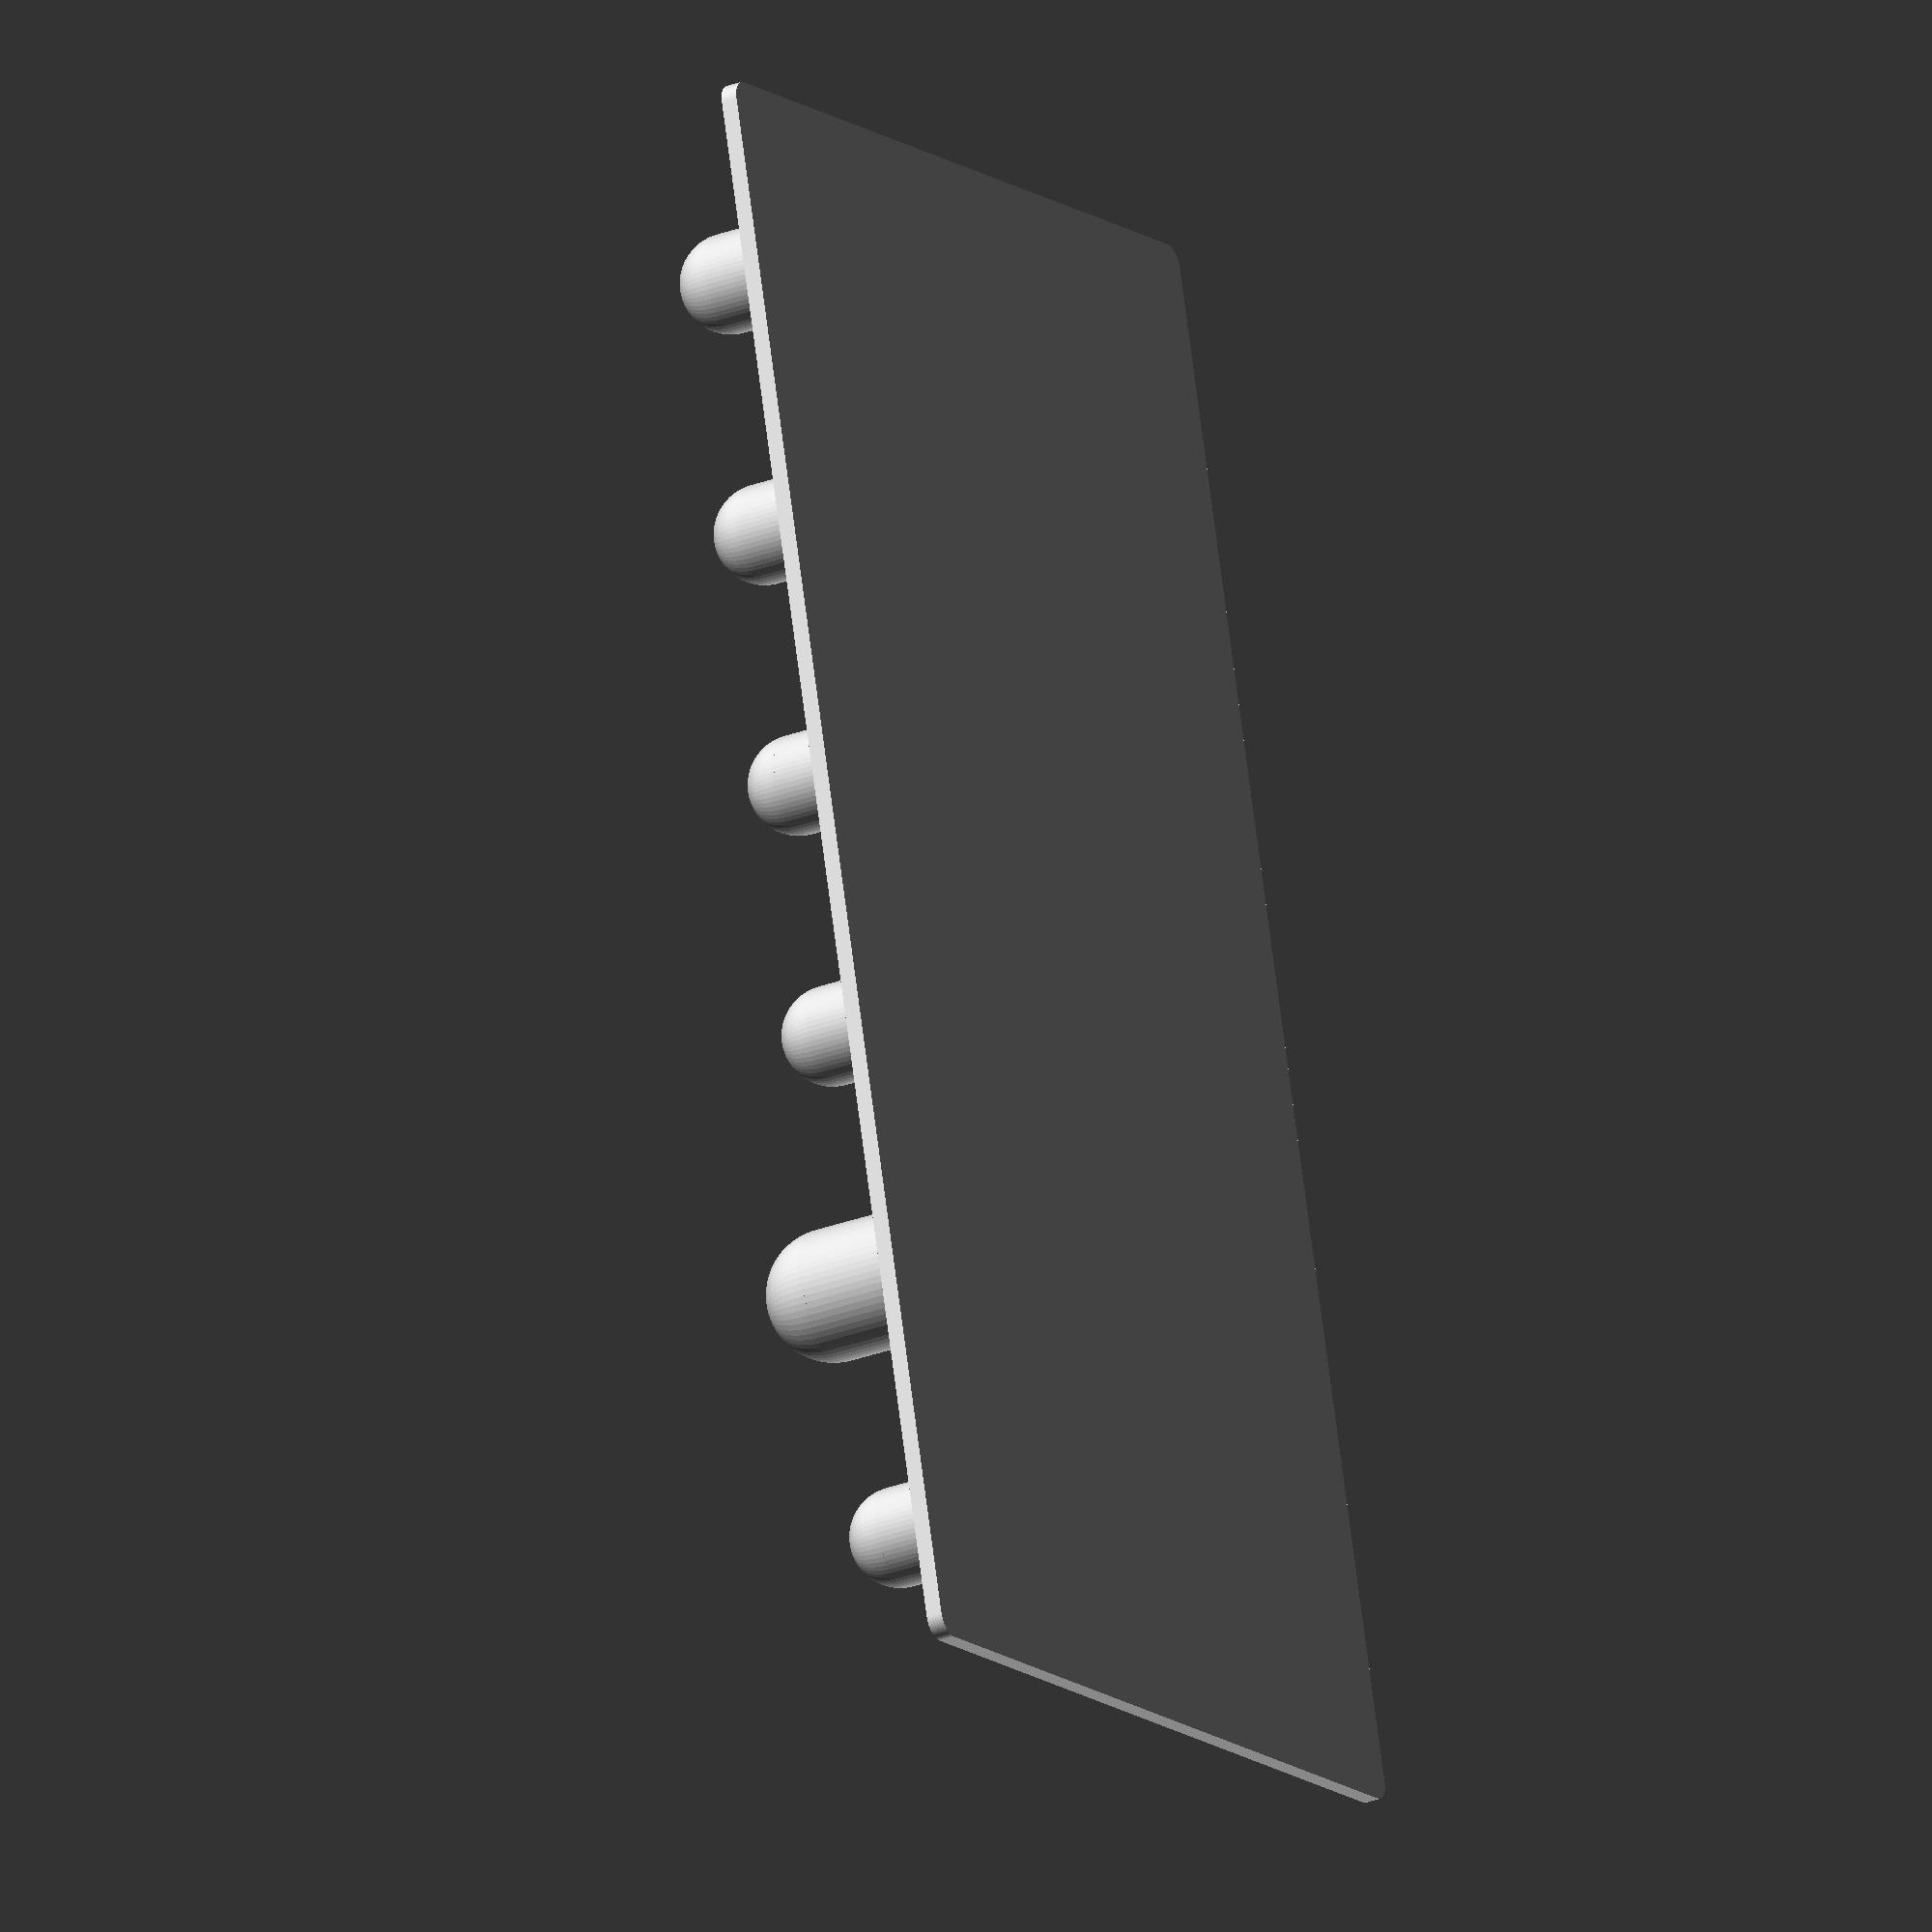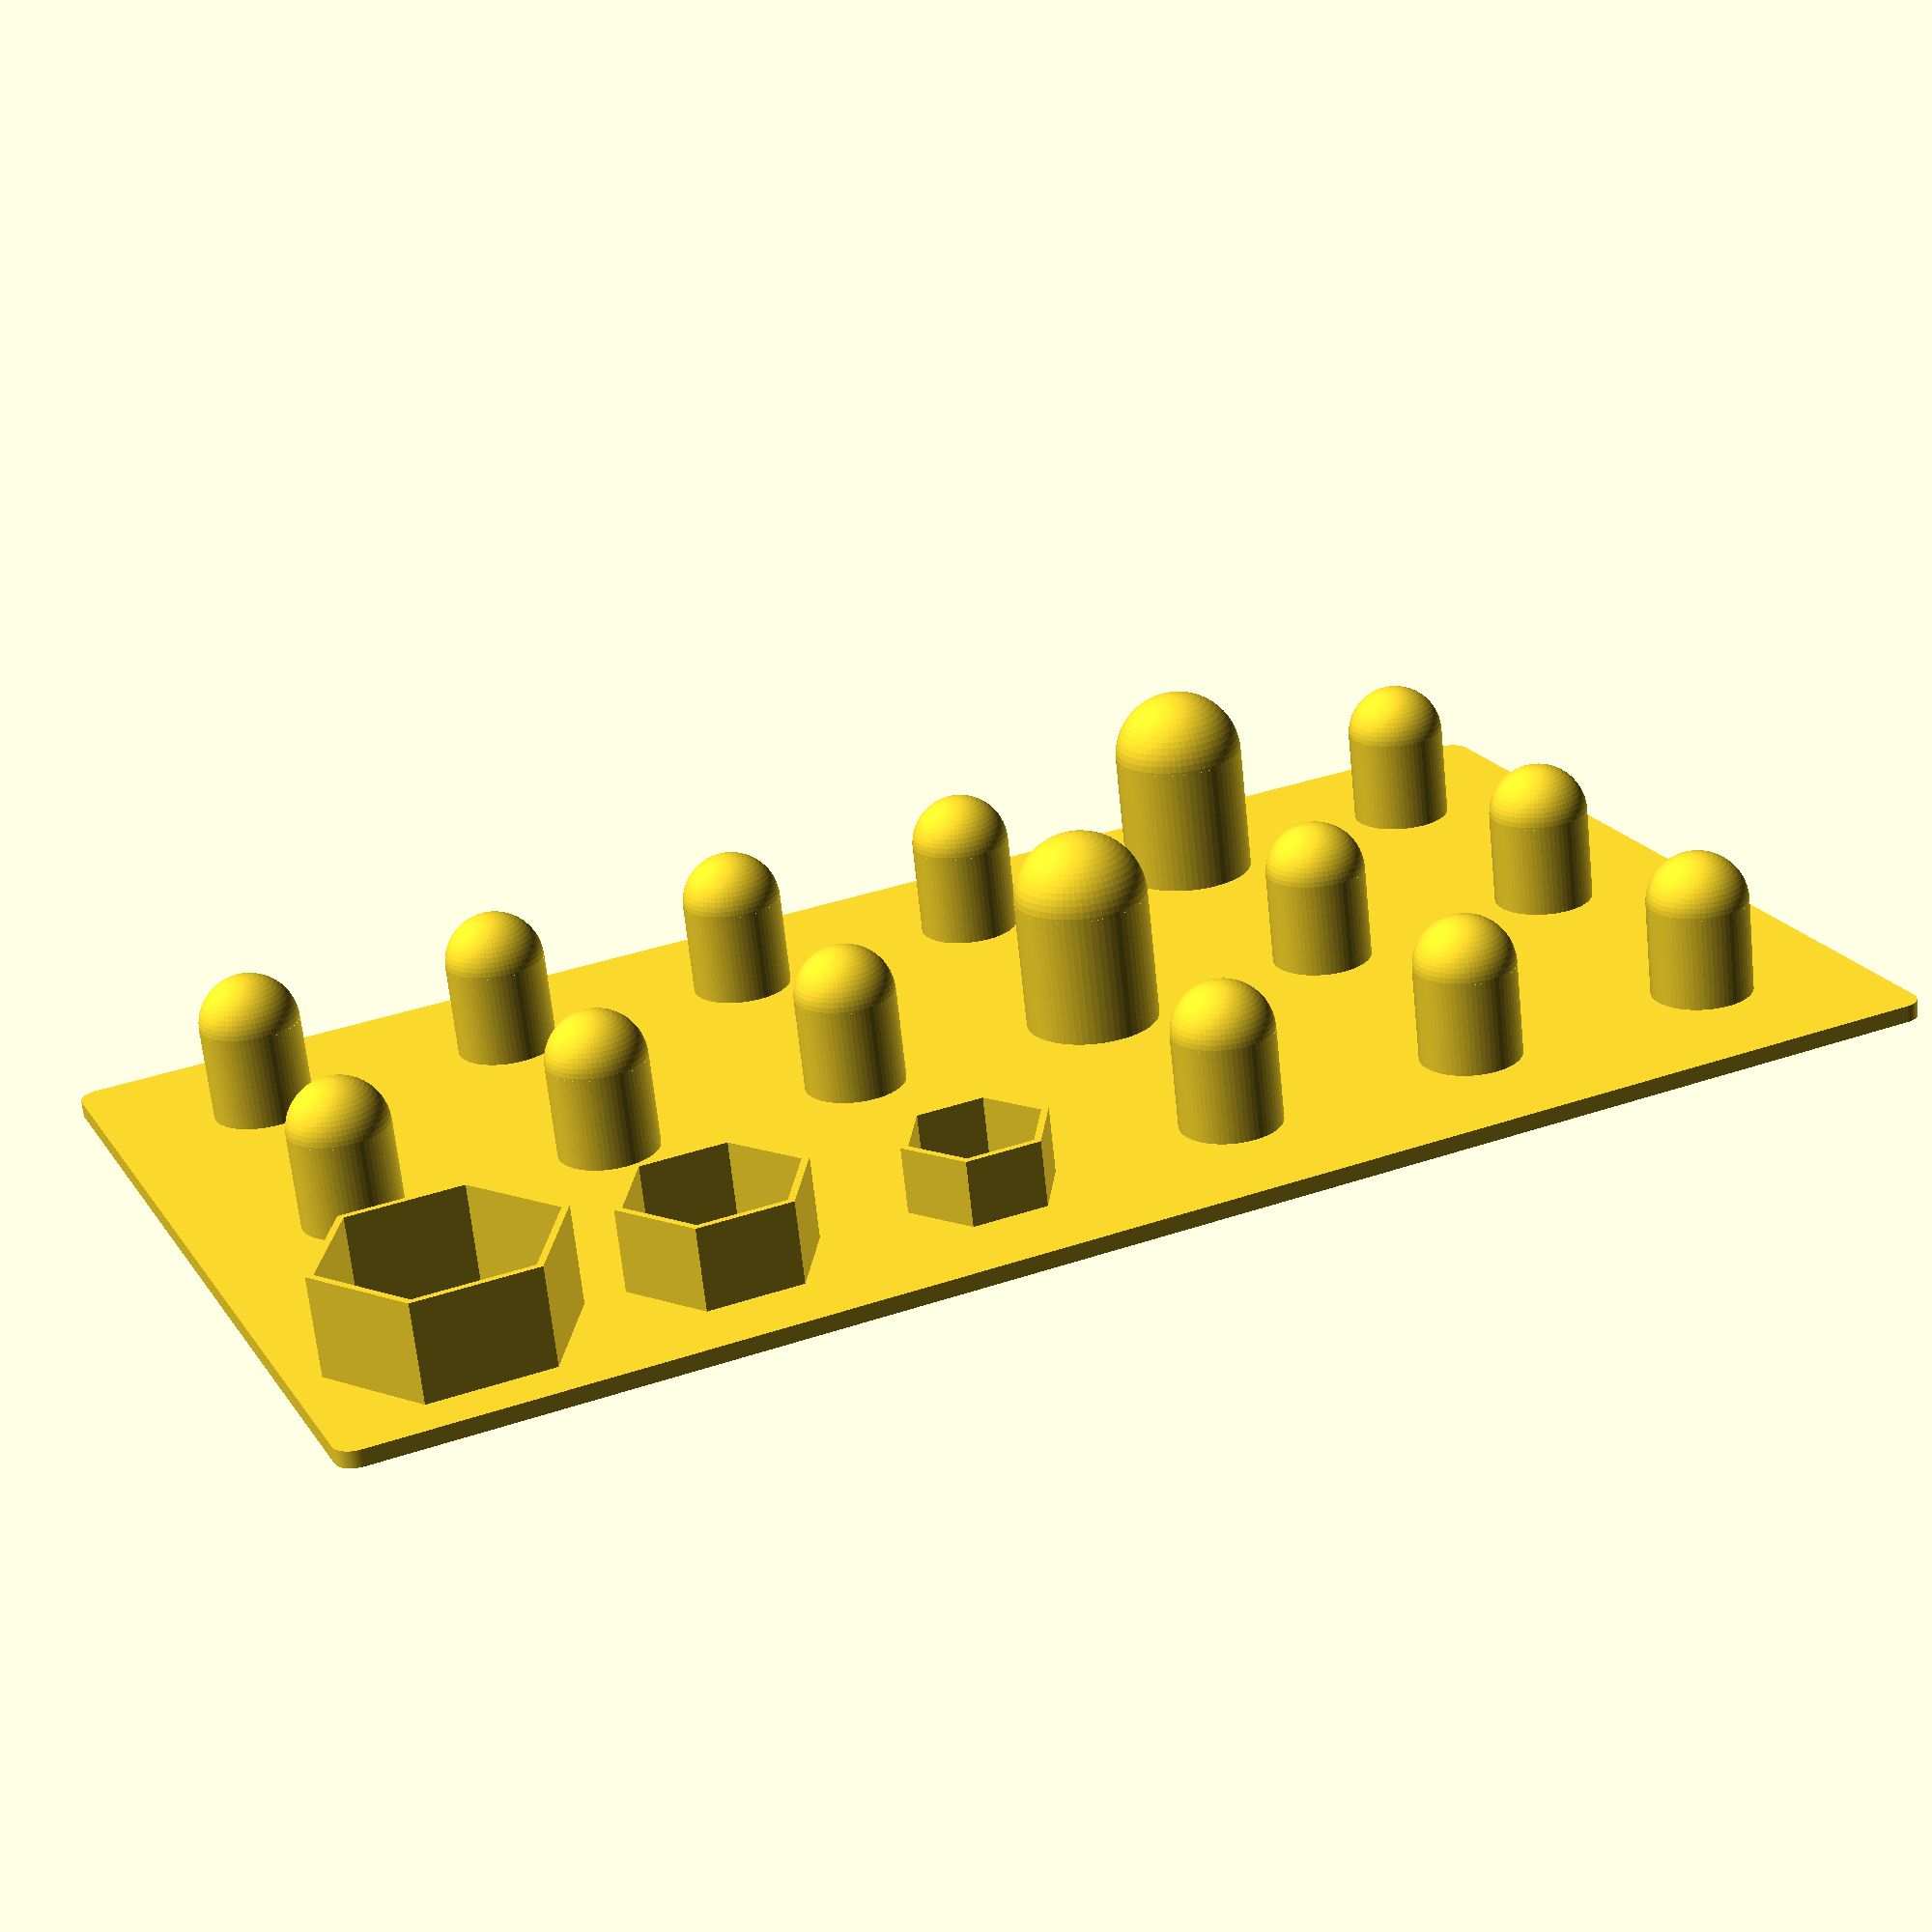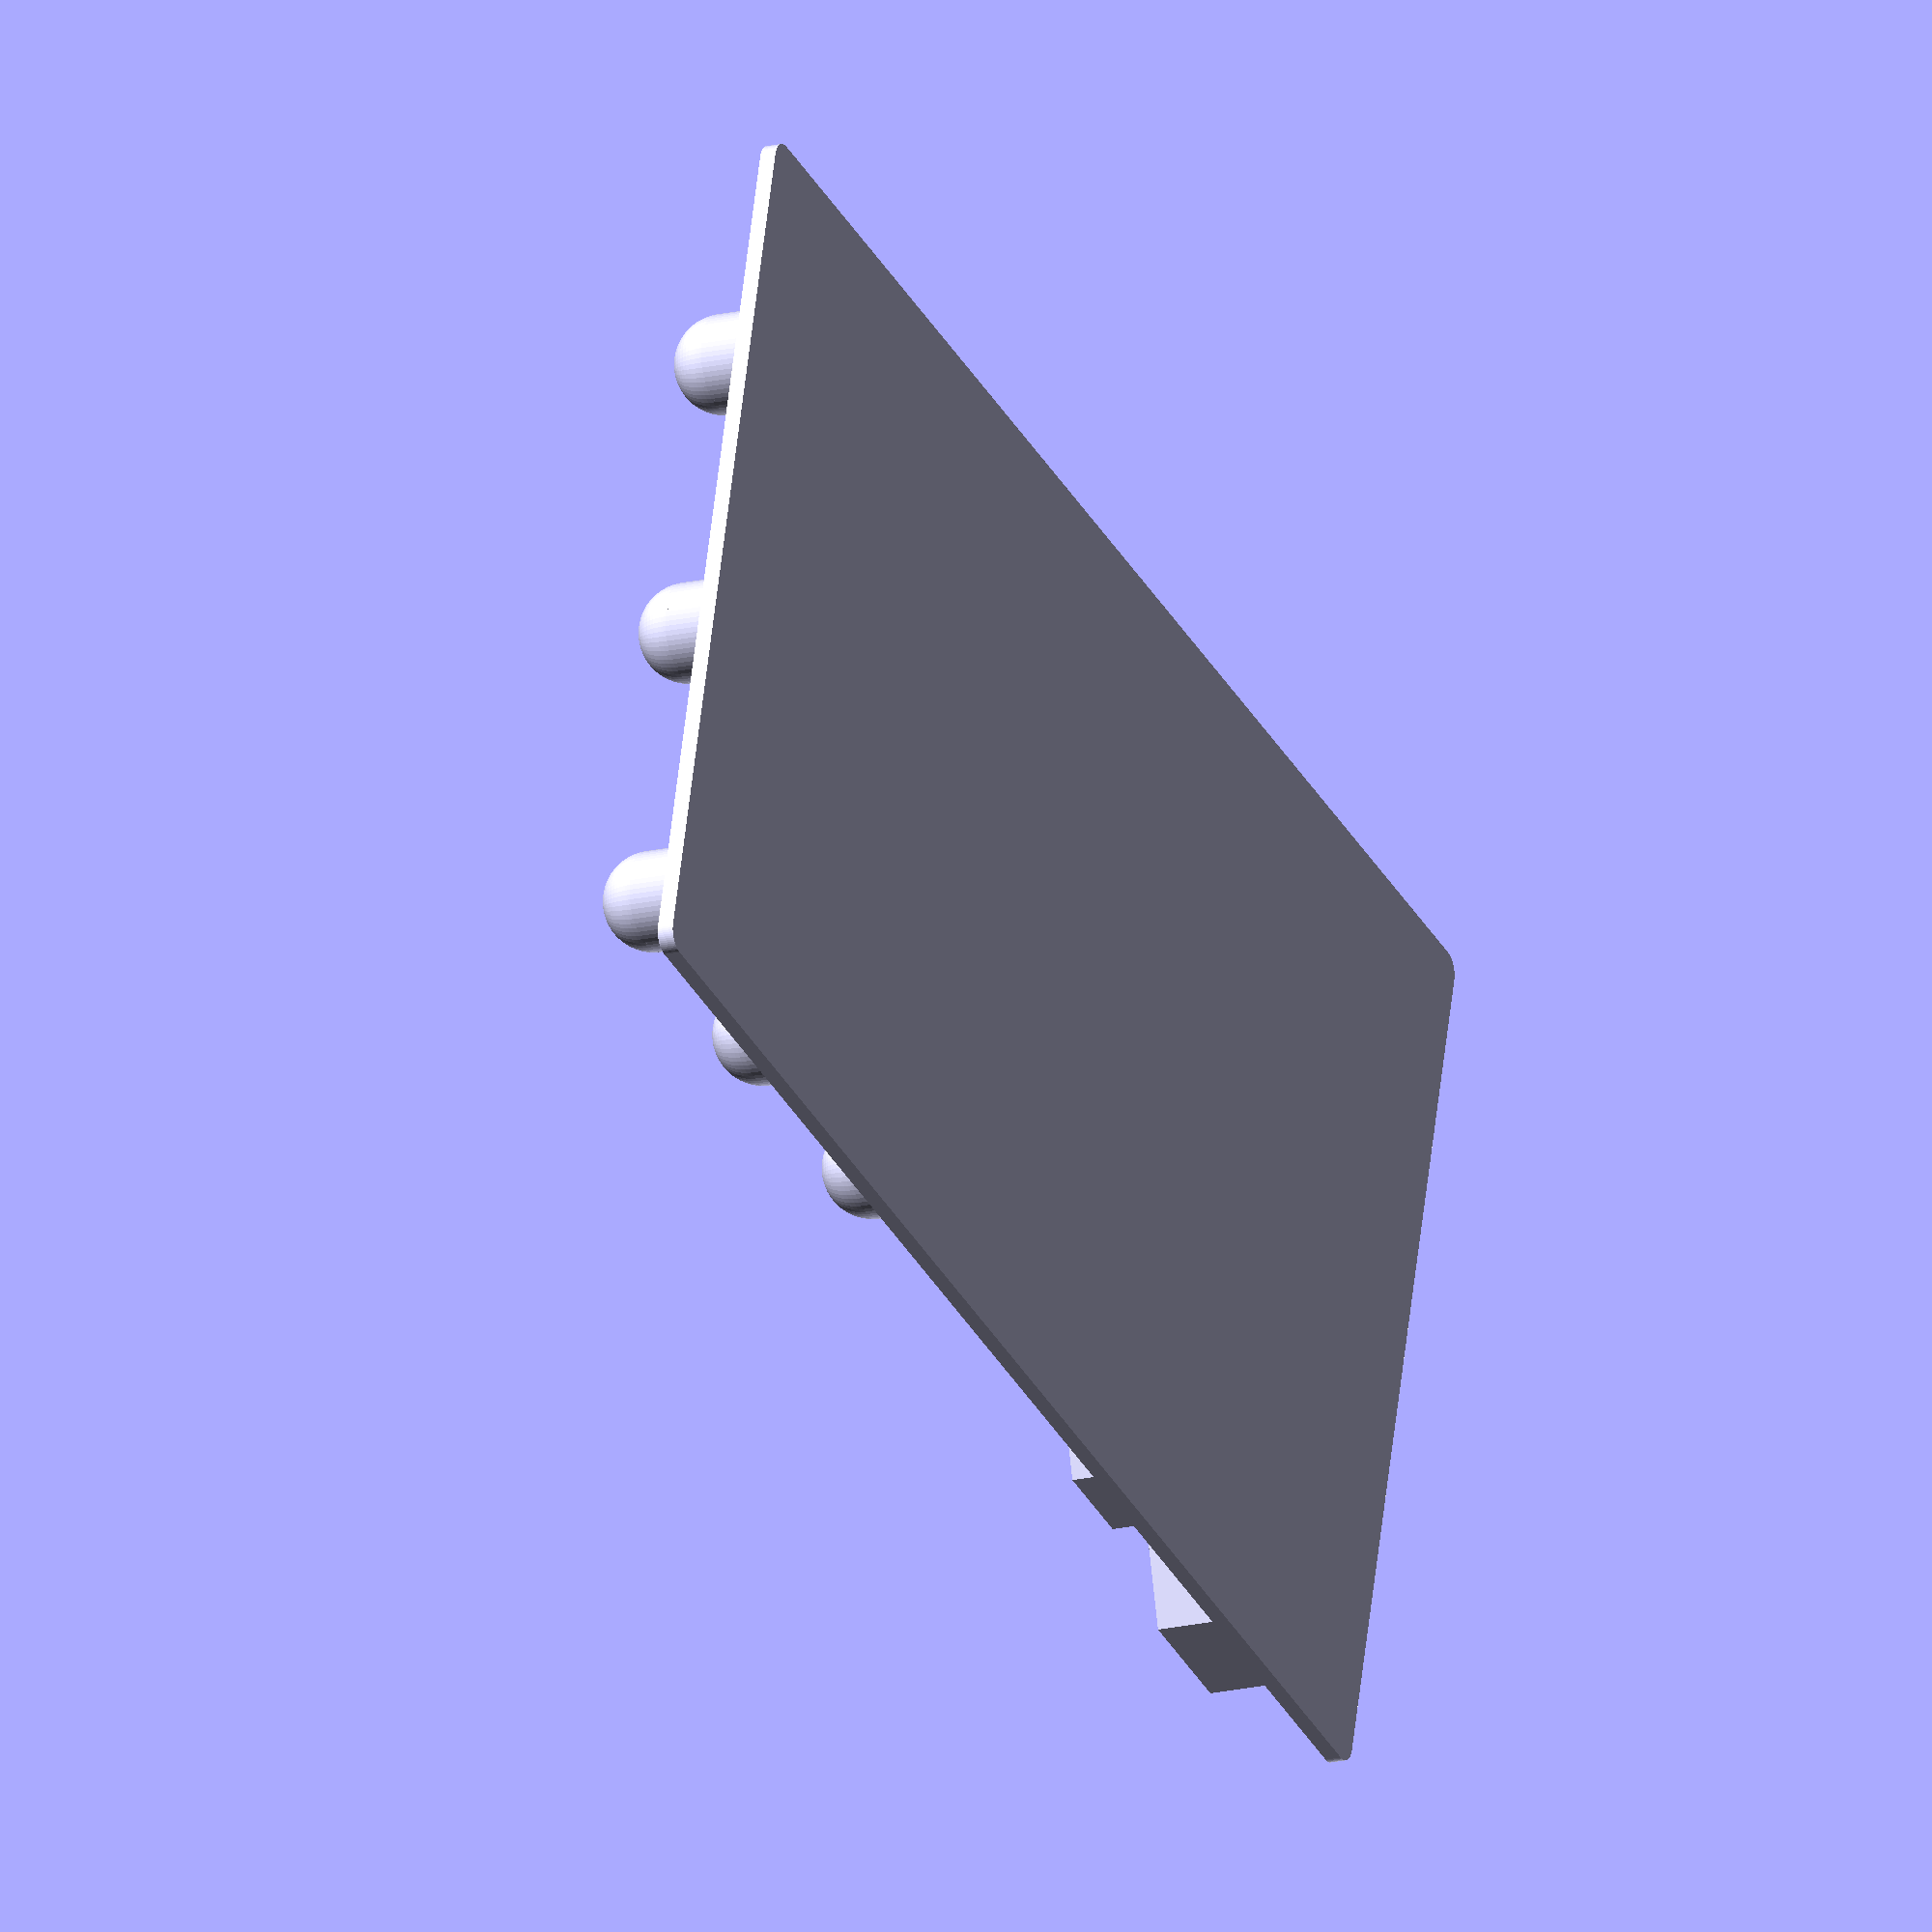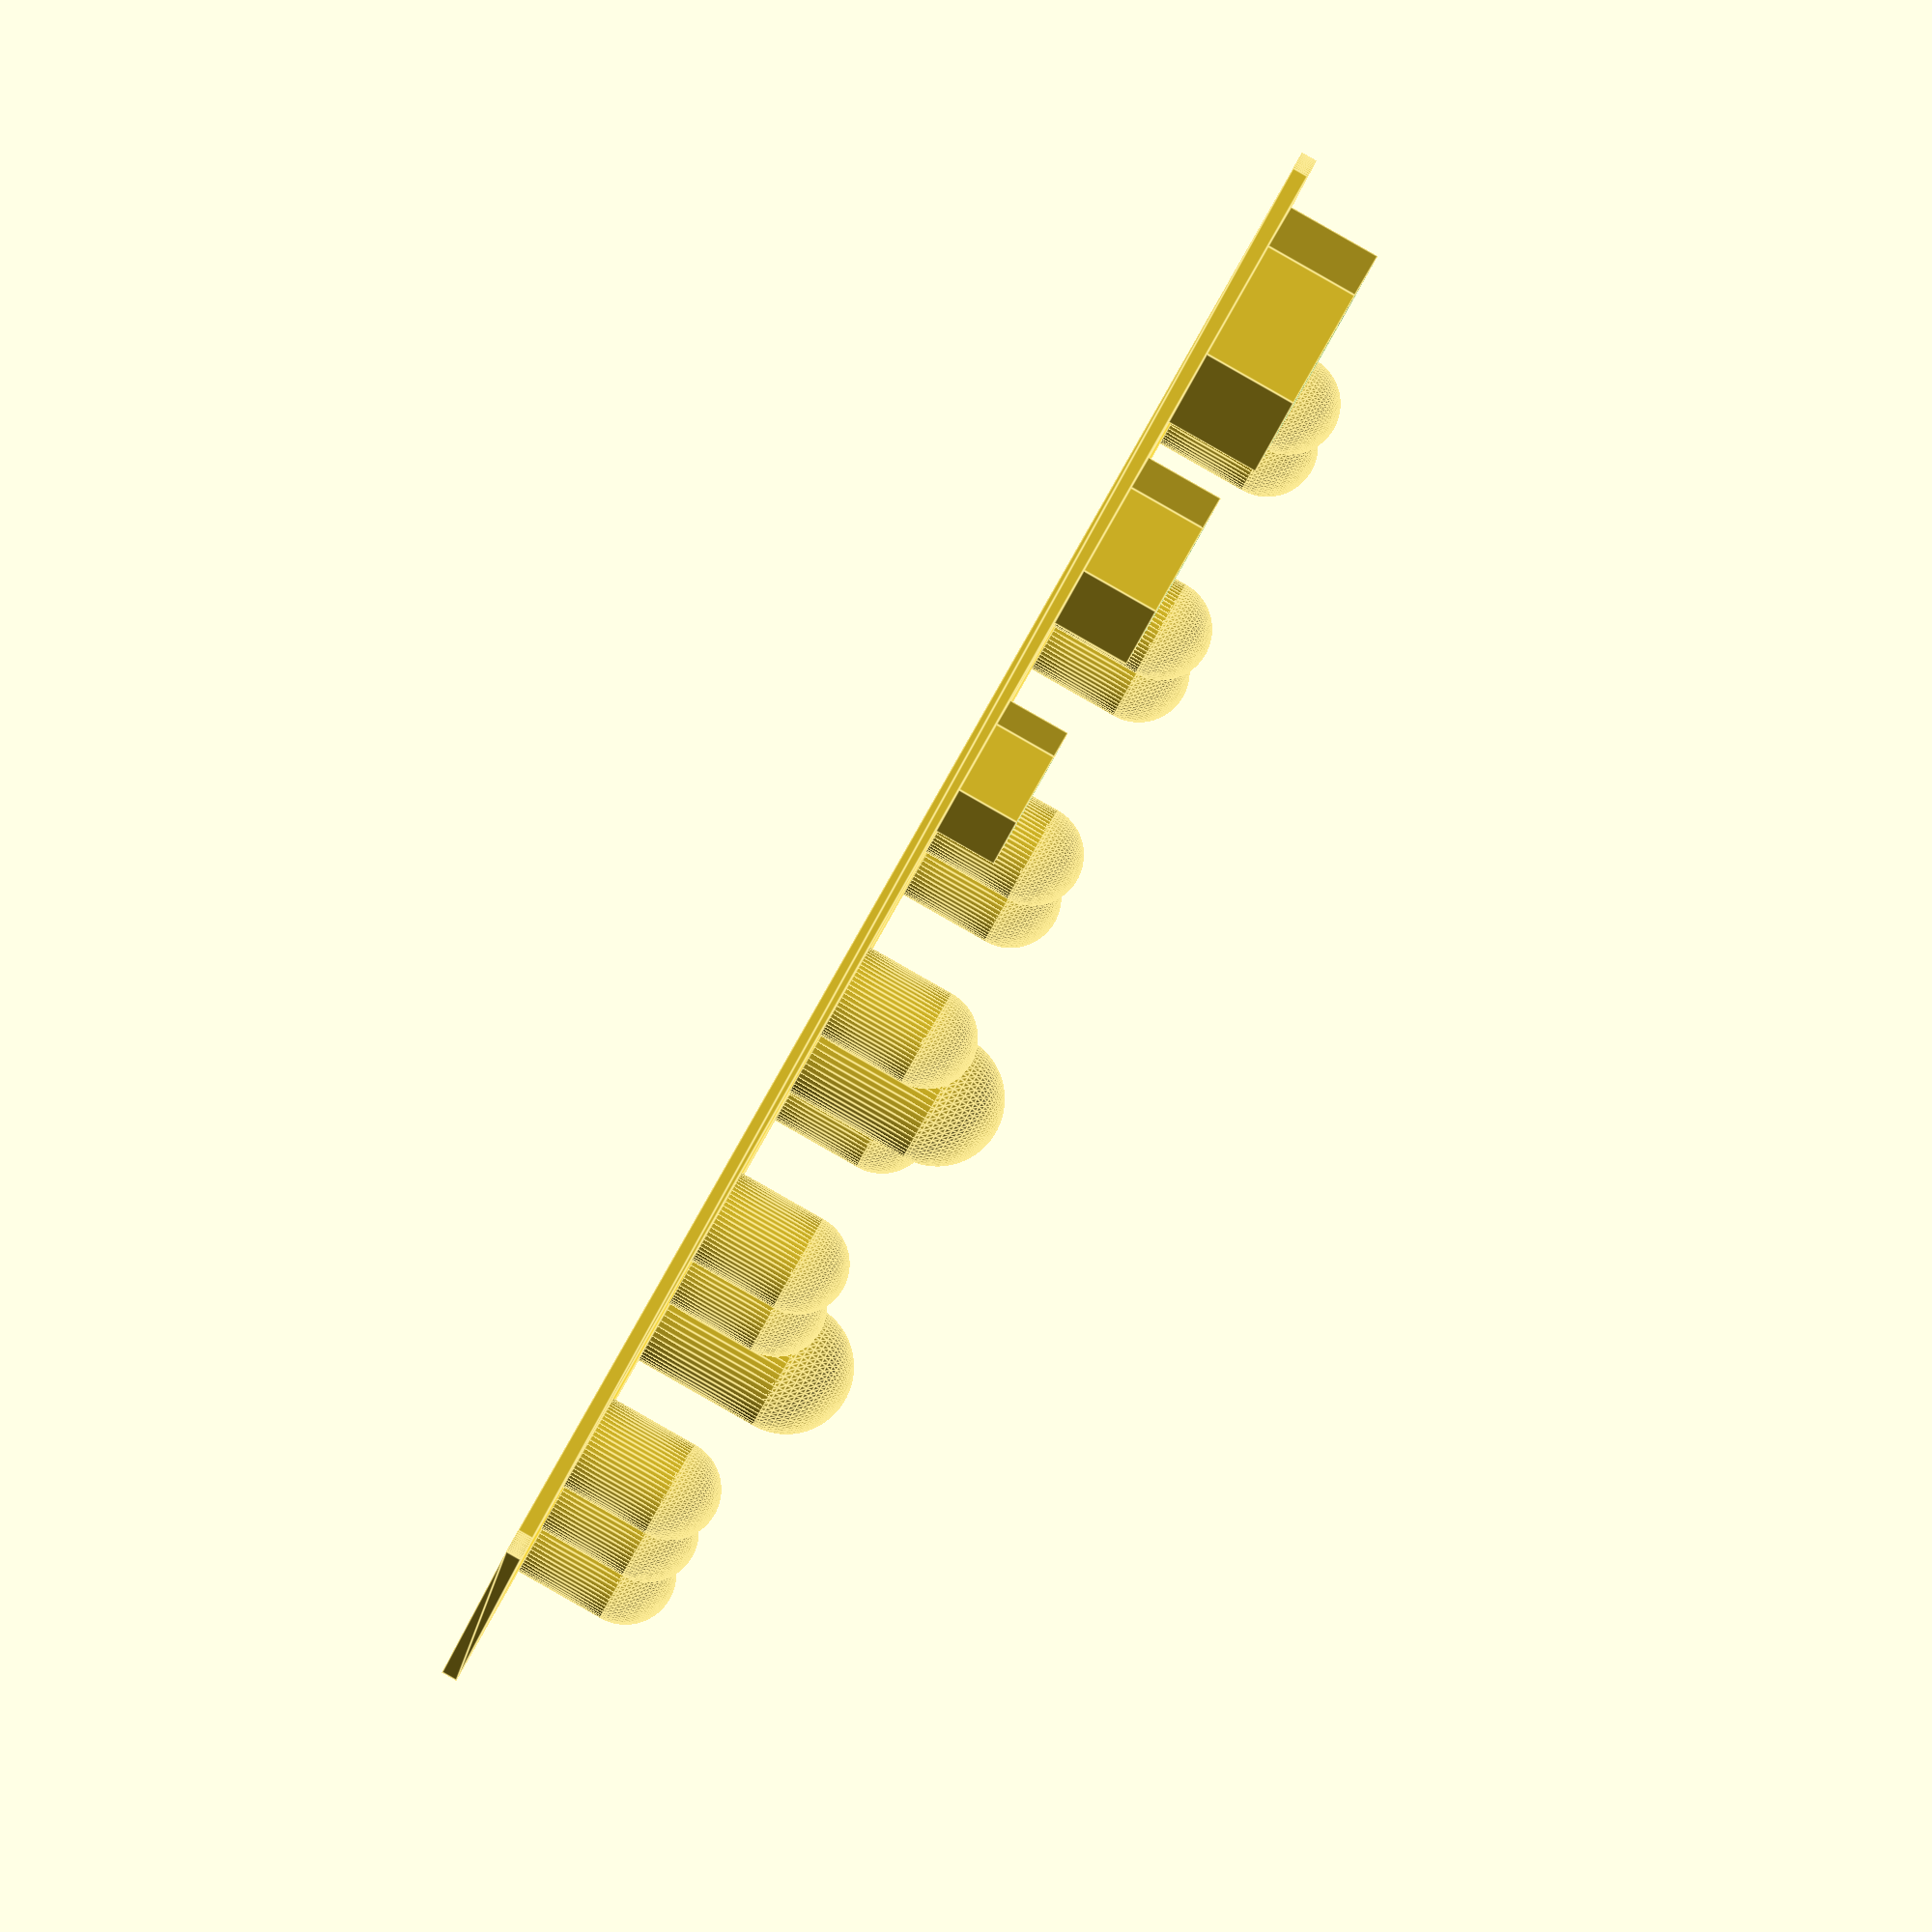
<openscad>
function in2mm (v) = v * 25.4;
function f0 (x, y = 128) = in2mm (x * (1 / y));
function f1 (x, y = 128) = (f0 (x, y) / sqrt (3)) * 2;

$fn          =  64;
plate_wid    = 155;
plate_len    =  90;
plate_hgt    =   1.6;
plate_radius =   2;
stem_radius  =   1;
round_stem   =   0;
cap_stem     =   1;

stem_250 = [round_stem, f0( 1, 4) + f0(1,128), f0( 3, 8)];
stem_375 = [round_stem, f0( 3, 8) + f0(1,128), f0(35,64)];
stem_500 = [round_stem, f0( 1, 2) + f0(1,128), f0( 3, 4)];
cap_250  = [cap_stem,   f1( 7,16) + f0(1,128), f0( 1, 4)];
cap_375  = [cap_stem,   f1( 9,16) + f0(1, 64), f0( 5,16)];
cap_500  = [cap_stem,   f1( 3, 4) + f0(1, 64), f0( 3, 8)];

stems = [
  [ 15, 15, cap_500], // special
  [ 40, 15, cap_375], // special
  [ 65, 15, cap_250], // special
  [ 90, 15, stem_375],
  [115, 15, stem_375],
  [140, 15, stem_375],

  [ 15, 45, stem_375],
  [ 40, 45, stem_375],
  [ 65, 45, stem_375],
  [ 90, 45, stem_500],
  [115, 45, stem_375],
  [140, 45, stem_375],

  [ 15, 75, stem_375],
  [ 40, 75, stem_375],
  [ 65, 75, stem_375],
  [ 90, 75, stem_375],
  [115, 75, stem_500],
  [140, 75, stem_375],
];

module socket_stem_round (pos, size)
{
  stem_dia = size [1];
  stem_height = size [2];

  translate (pos) {
    cylinder (d = stem_dia, h = stem_height - (stem_dia / 2));

    translate ([0, 0, stem_height - (stem_dia / 2)])
      sphere (d = stem_dia);
  }
}

module socket_stem_cap (pos, size)
{
  cap_dia = size [1];
  cap_height = size [2];

  translate (pos) {
    difference () {
      cylinder (d = cap_dia + 1.5, h = cap_height, $fn = 6);
      cylinder (d = cap_dia, h = cap_height + 0.01, $fn = 6);
    }
  }
}

module socket_plate ()
{
  union () {
    plate_x = (plate_wid / 2) - plate_radius;
    plate_y = (plate_len / 2) - plate_radius;

    hull ()
      for (x = [-1, 1])
        for (y = [-1, 1])
          translate ([plate_x * x, plate_y * y, 0])
            cylinder (h = plate_hgt, r = plate_radius);

    translate ([-plate_wid / 2, -plate_len / 2, plate_hgt - 0.02])
      for (i = [0 : len (stems) - 1])
        if (stems [i][2][0] == 0)
          socket_stem_round ([stems [i][0], stems [i][1], 0], stems [i][2]);
        else if (stems [i][2][0] == 1)
          socket_stem_cap ([stems [i][0], stems [i][1], 0], stems [i][2]);
        else
          echo ("Don't know how to handle", stems [i][2][0]);
  }
}

module cap_test ()
{
  translate ([-33, -10.5, -0.98])
    cube ([58, 21, 1]);
  socket_stem_cap ([-21, 0, 0], cap_500);
  socket_stem_cap ([  0, 0, 0], cap_375);
  socket_stem_cap ([ 17, 0, 0], cap_250);
}

socket_plate ();

</openscad>
<views>
elev=209.2 azim=285.4 roll=60.9 proj=o view=wireframe
elev=67.8 azim=336.4 roll=6.0 proj=p view=solid
elev=17.2 azim=344.8 roll=115.6 proj=o view=solid
elev=270.5 azim=188.3 roll=299.6 proj=o view=edges
</views>
